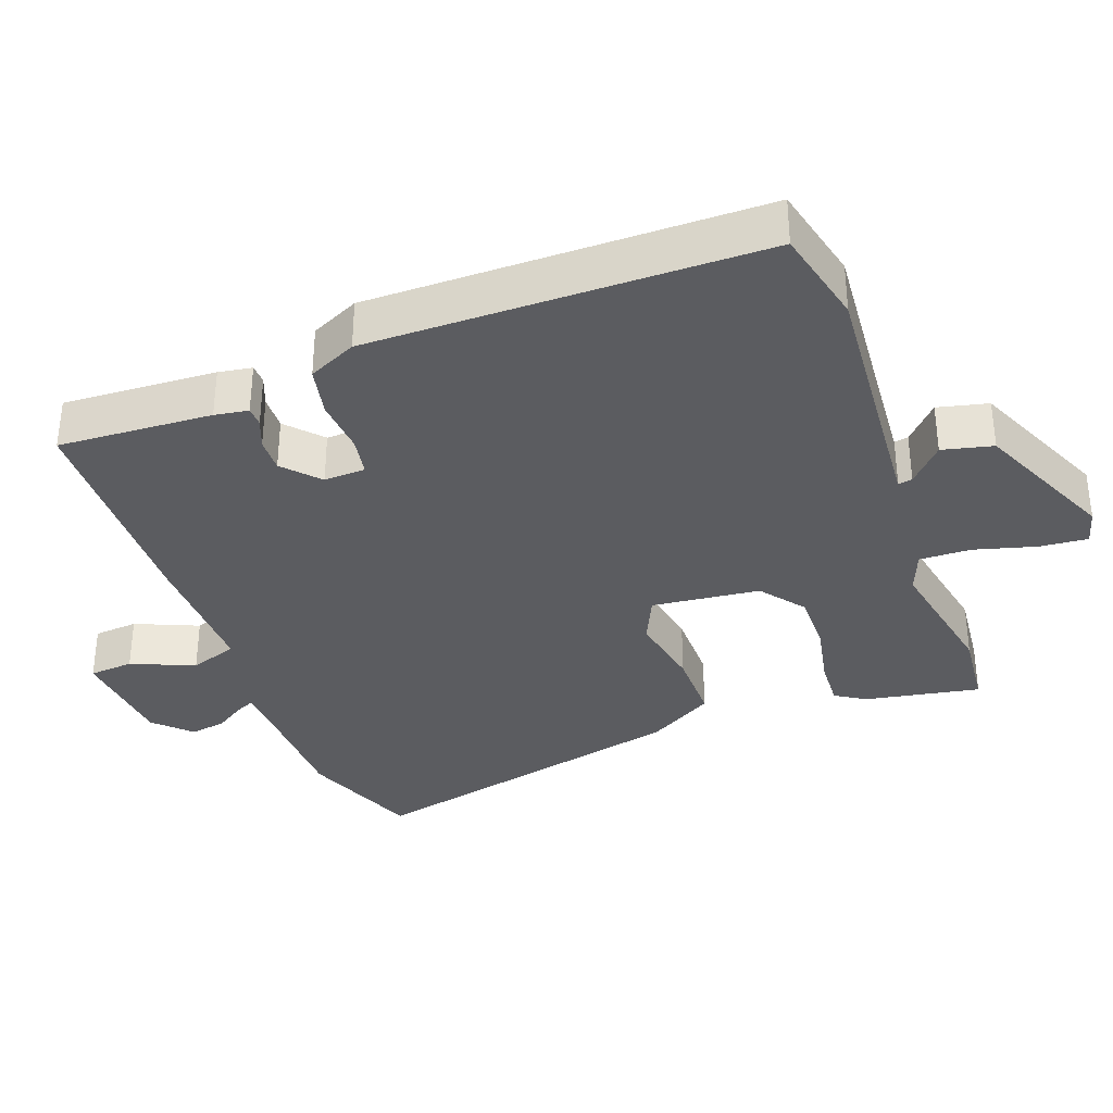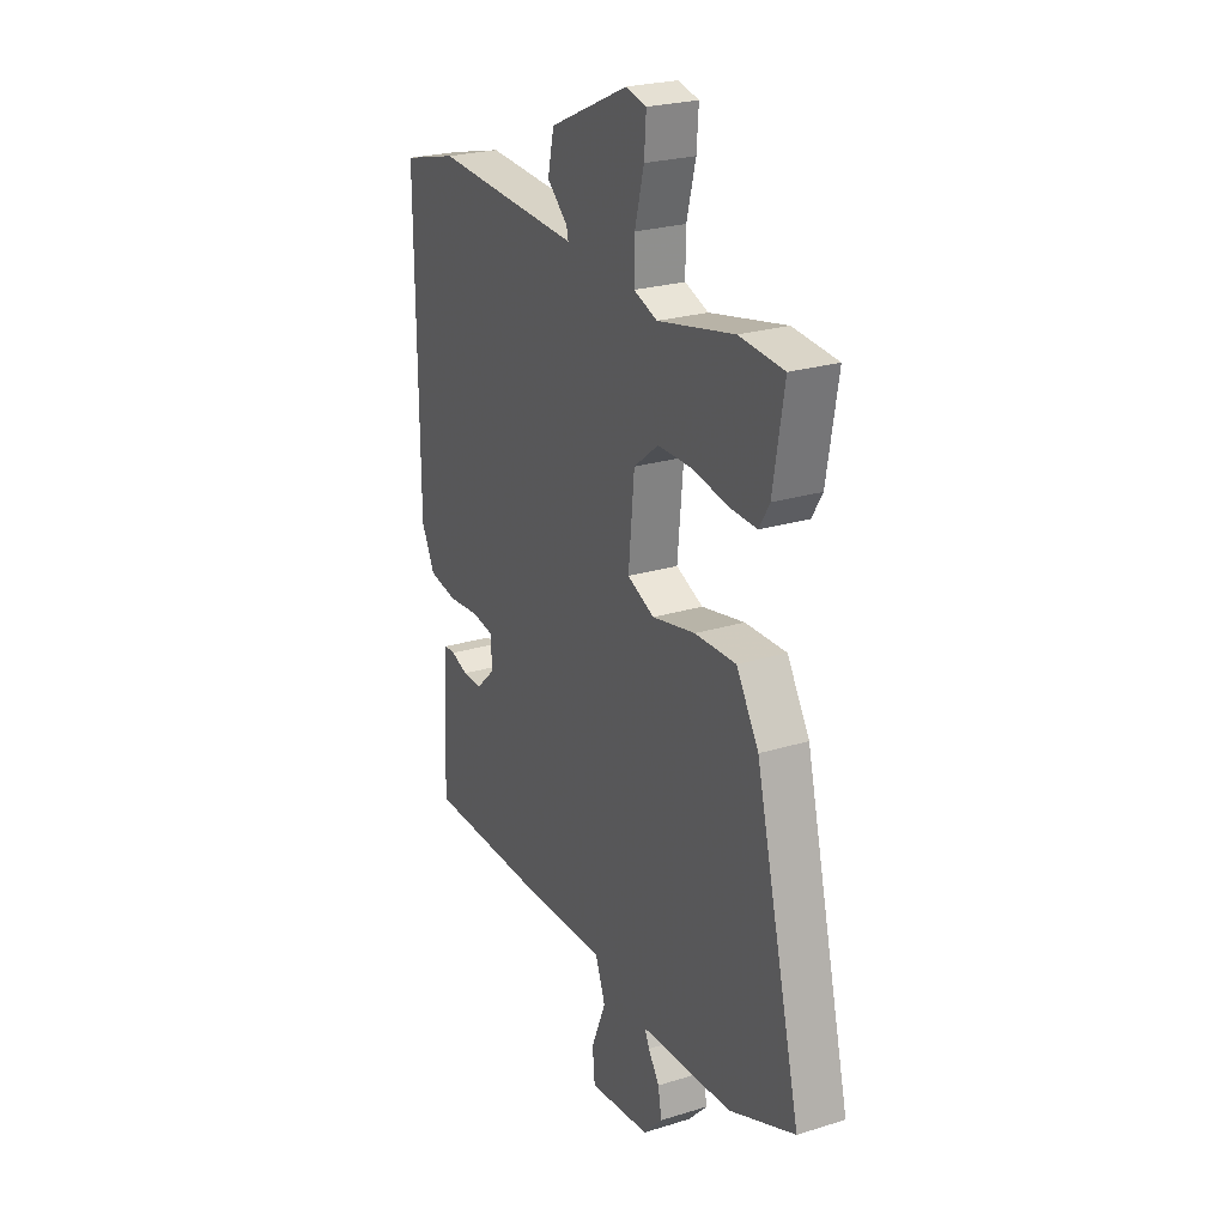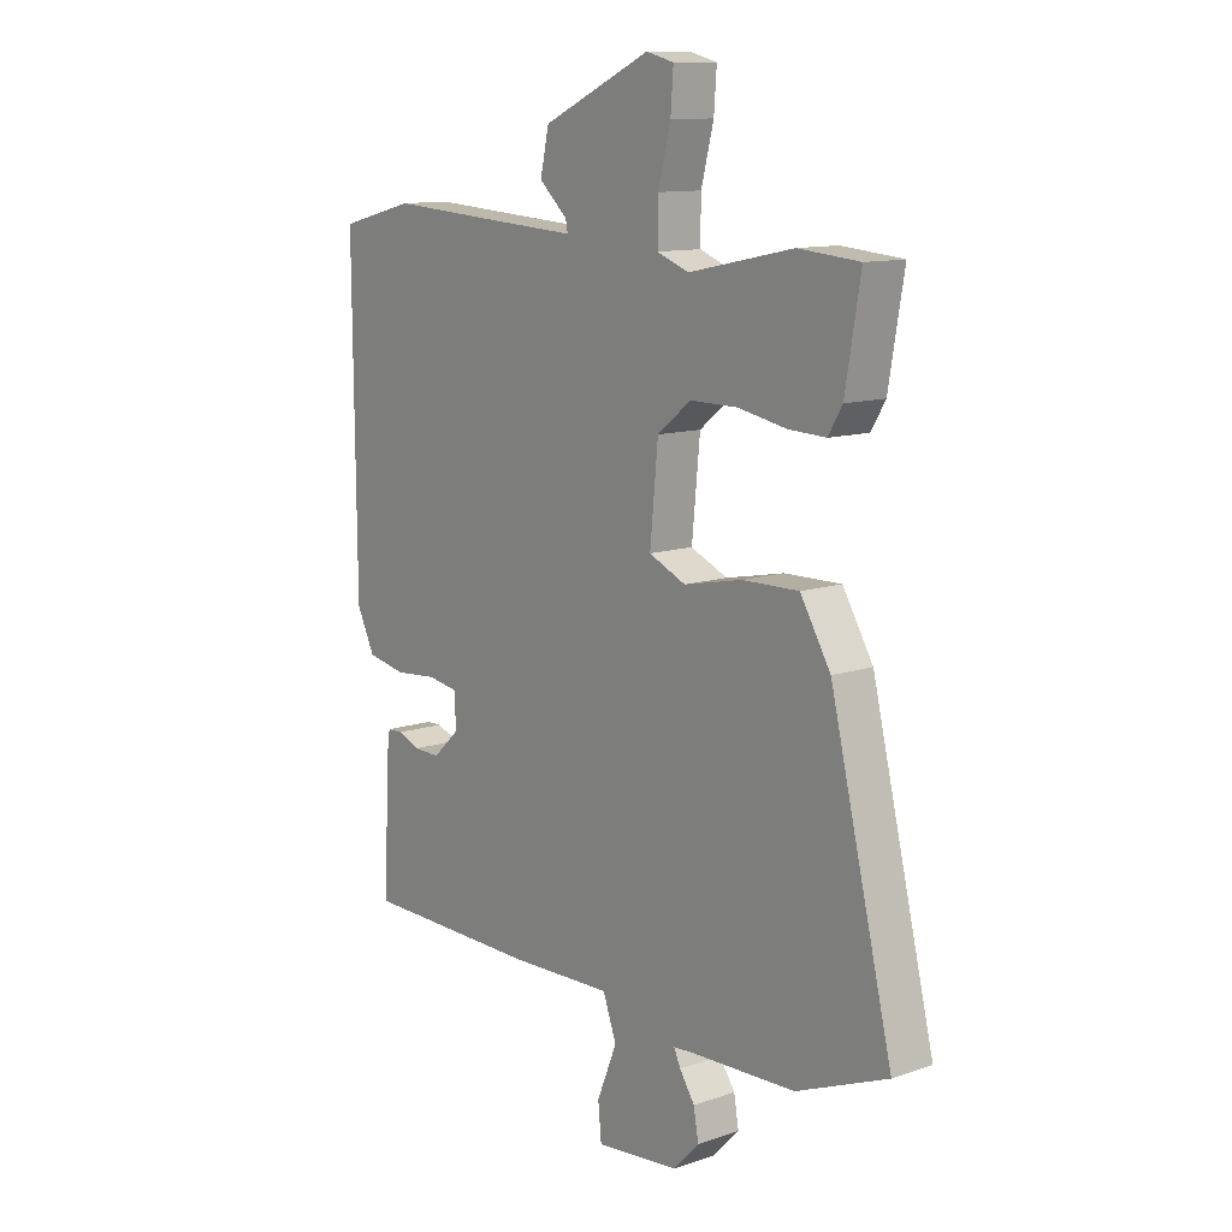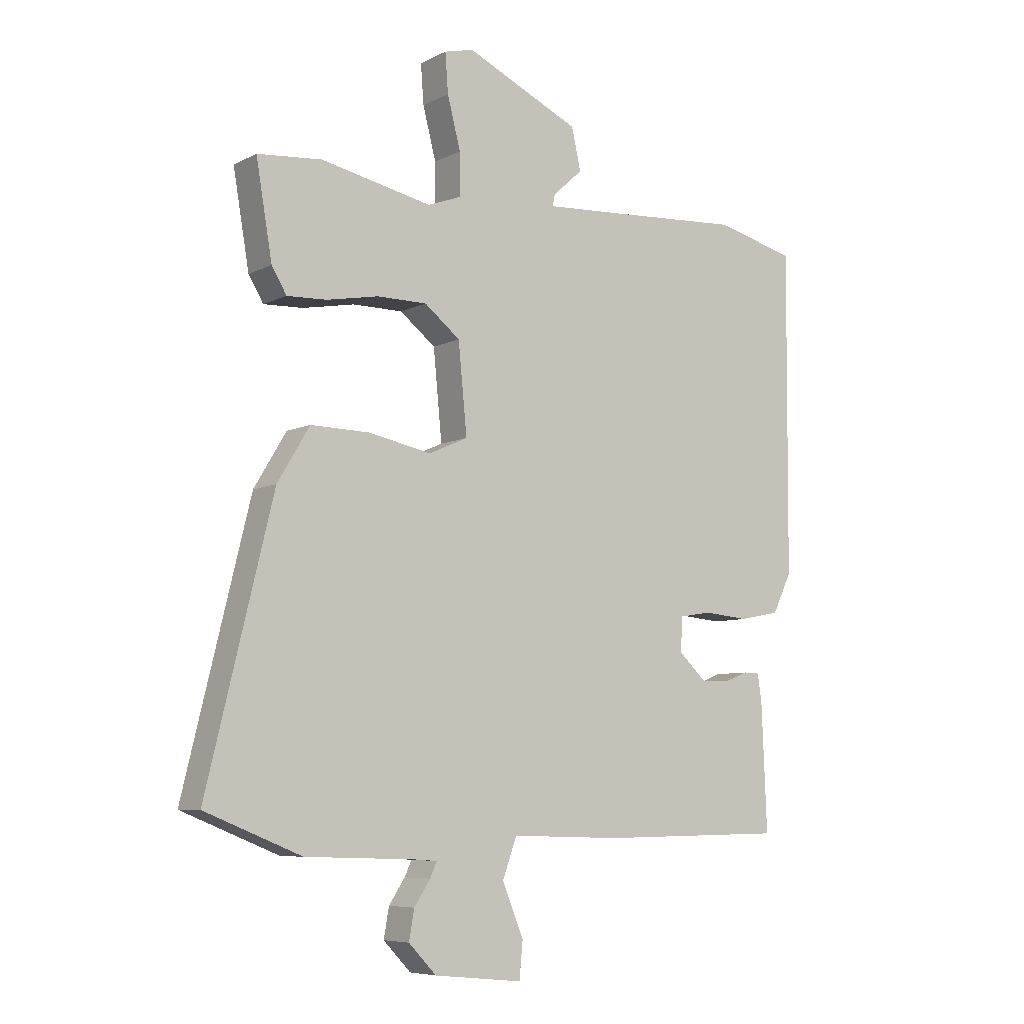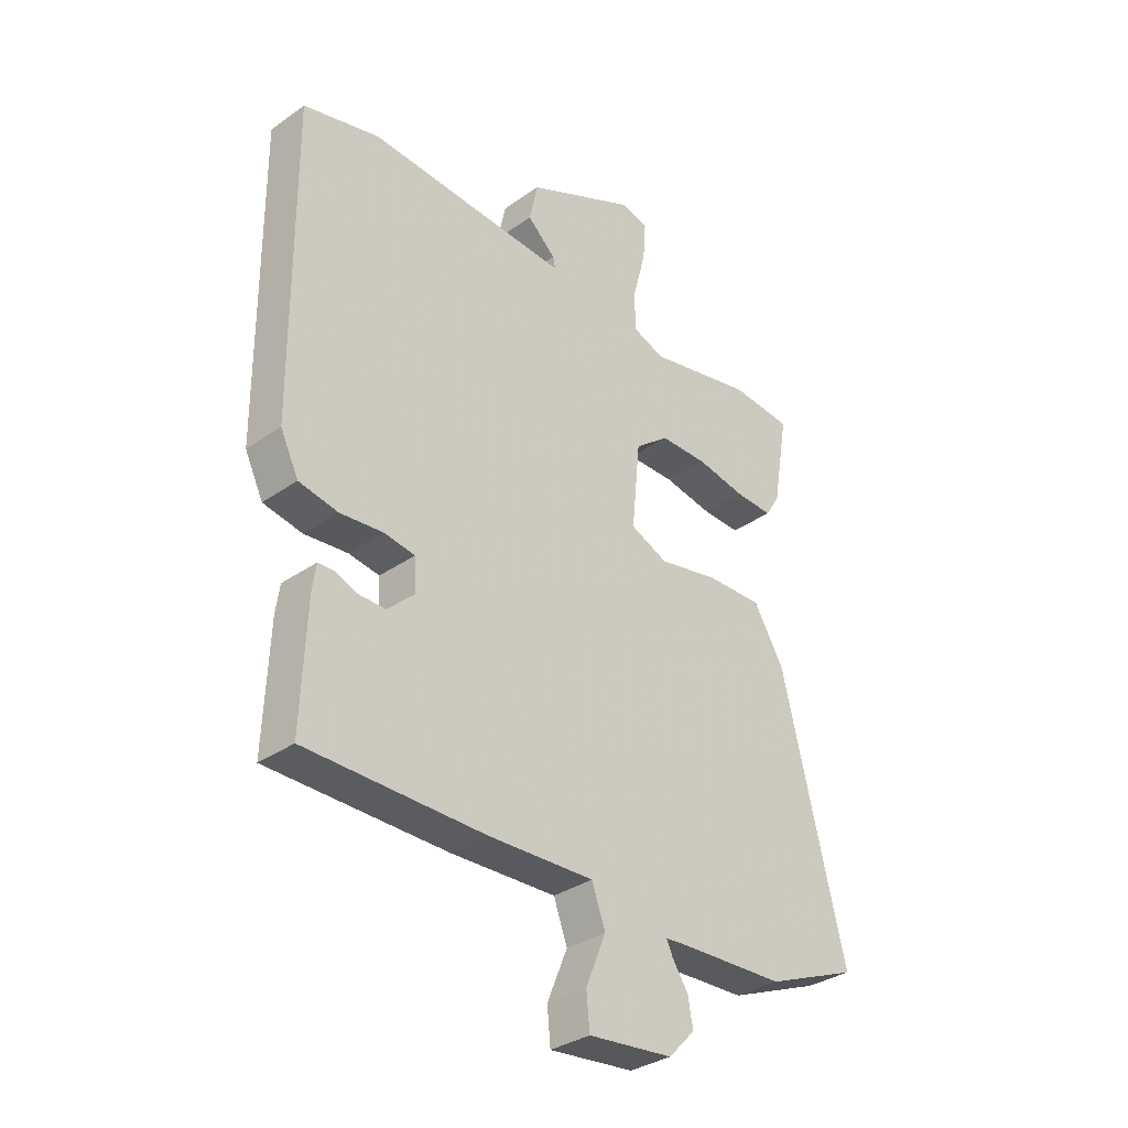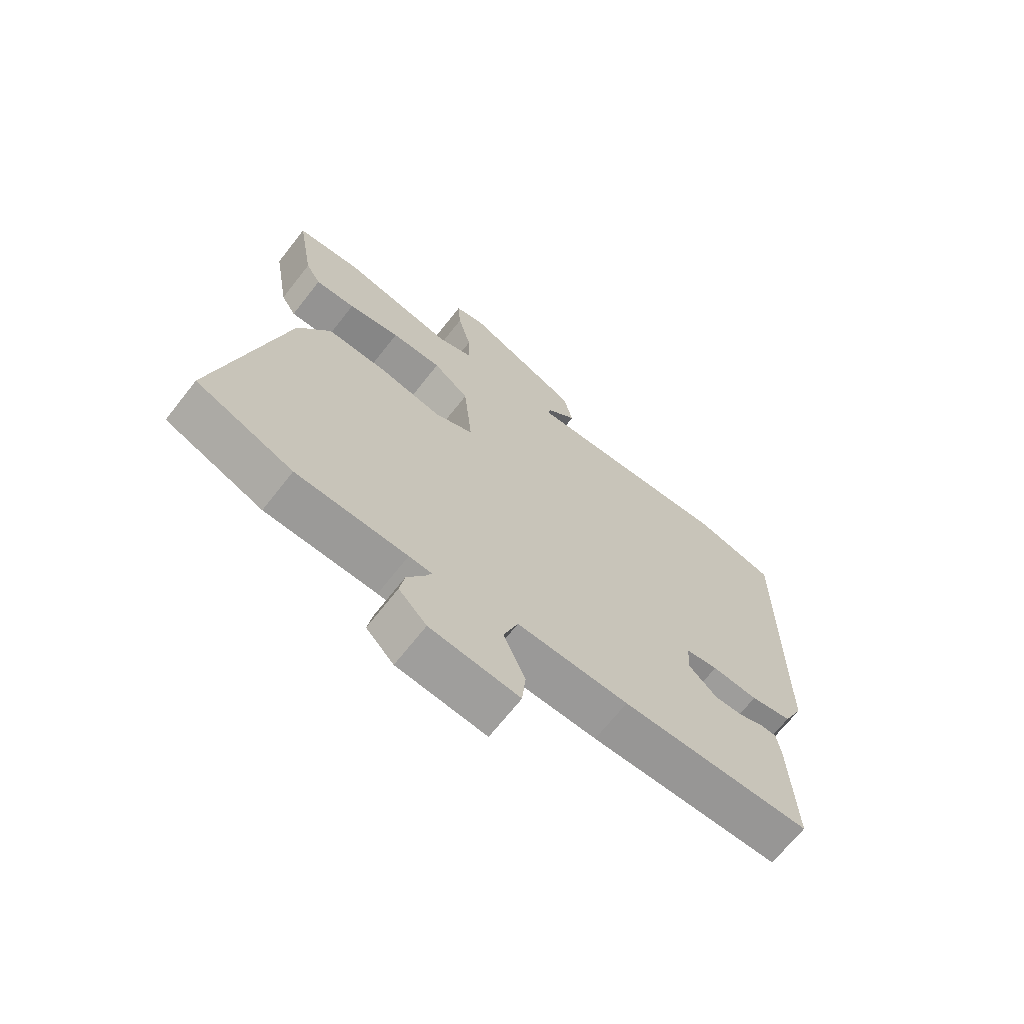
<metadata>
{"format":"obj","ext":"obj","renderer":"f3d","projection":"perspective","resolution":1024,"background":"white","views":[{"elev":-34.7,"azim":-70.6,"up":"+Y"},{"elev":24.3,"azim":63.0,"up":"+Z"},{"elev":11.7,"azim":51.0,"up":"+Z"},{"elev":-7.1,"azim":144.4,"up":"+Z"},{"elev":-33.3,"azim":-46.1,"up":"+Z"},{"elev":-68.2,"azim":141.9,"up":"+Z"}]}
</metadata>
<code>
v -0.532 0.07 0.492
v -0.393 0.07 0.527
v -0.183 0.07 0.513
v -0.025 0.07 0.503
v -0.029 0.07 0.523
v -0.081 0.07 0.57
v -0.065 0.07 0.642
v 0.134 0.07 0.733
v 0.185 0.07 0.72
v 0.18 0.07 0.652
v 0.157 0.07 0.563
v 0.156 0.07 0.49
v 0.215 0.07 0.468
v 0.408 0.07 0.508
v 0.52 0.07 0.498
v 0.492 0.07 0.334
v 0.466 0.07 0.291
v 0.397 0.07 0.294
v 0.307 0.07 0.311
v 0.22 0.07 0.311
v 0.158 0.07 0.262
v 0.143 0.07 0.108
v 0.211 0.07 0.078
v 0.319 0.07 0.1
v 0.423 0.07 0.102
v 0.479 0.07 0.009
v 0.594 0.07 -0.462
v 0.426 0.07 -0.53
v 0.234 0.07 -0.537
v 0.195 0.07 -0.54
v 0.207 0.07 -0.566
v 0.235 0.07 -0.608
v 0.244 0.07 -0.659
v 0.196 0.07 -0.709
v 0.042 0.07 -0.725
v 0.036 0.07 -0.662
v 0.073 0.07 -0.572
v 0.048 0.07 -0.504
v -0.144 0.07 -0.51
v -0.47 0.07 -0.506
v -0.461 0.07 -0.287
v -0.454 0.07 -0.239
v -0.426 0.07 -0.238
v -0.384 0.07 -0.254
v -0.335 0.07 -0.255
v -0.286 0.07 -0.209
v -0.289 0.07 -0.15
v -0.345 0.07 -0.141
v -0.424 0.07 -0.148
v -0.495 0.07 -0.134
v -0.528 0.07 -0.066
v -0.532 0 0.492
v -0.393 0 0.527
v -0.183 0 0.513
v -0.025 0 0.503
v -0.029 0 0.523
v -0.081 0 0.57
v -0.065 0 0.642
v 0.134 0 0.733
v 0.185 0 0.72
v 0.18 0 0.652
v 0.157 0 0.563
v 0.156 0 0.49
v 0.215 0 0.468
v 0.408 0 0.508
v 0.52 0 0.498
v 0.492 0 0.334
v 0.466 0 0.291
v 0.397 0 0.294
v 0.307 0 0.311
v 0.22 0 0.311
v 0.158 0 0.262
v 0.143 0 0.108
v 0.211 0 0.078
v 0.319 0 0.1
v 0.423 0 0.102
v 0.479 0 0.009
v 0.594 0 -0.462
v 0.426 0 -0.53
v 0.234 0 -0.537
v 0.195 0 -0.54
v 0.207 0 -0.566
v 0.235 0 -0.608
v 0.244 0 -0.659
v 0.196 0 -0.709
v 0.042 0 -0.725
v 0.036 0 -0.662
v 0.073 0 -0.572
v 0.048 0 -0.504
v -0.144 0 -0.51
v -0.47 0 -0.506
v -0.461 0 -0.287
v -0.454 0 -0.239
v -0.426 0 -0.238
v -0.384 0 -0.254
v -0.335 0 -0.255
v -0.286 0 -0.209
v -0.289 0 -0.15
v -0.345 0 -0.141
v -0.424 0 -0.148
v -0.495 0 -0.134
v -0.528 0 -0.066
f 1 2 3
f 51 1 3
f 50 51 3
f 49 50 3
f 48 49 3
f 47 48 3 4
f 46 47 4
f 42 43 44
f 41 42 44
f 40 41 44
f 39 40 44
f 38 39 44
f 38 44 45
f 35 36 37
f 34 35 37
f 33 34 37
f 32 33 37
f 31 32 37
f 30 31 37 38
f 38 45 46
f 30 38 46
f 29 30 46
f 28 29 46
f 27 28 46
f 26 27 46
f 25 26 46
f 24 25 46
f 23 24 46
f 17 18 19
f 16 17 19
f 15 16 19
f 14 15 19
f 13 14 19
f 12 13 19 20
f 9 10 11
f 8 9 11
f 7 8 11
f 6 7 11
f 5 6 11
f 4 5 11 12
f 22 23 46
f 46 4 12
f 22 46 12
f 21 22 12
f 12 20 21
f 54 53 52
f 54 52 102
f 54 102 101
f 54 101 100
f 54 100 99
f 55 54 99 98
f 55 98 97
f 95 94 93
f 95 93 92
f 95 92 91
f 95 91 90
f 95 90 89
f 96 95 89
f 88 87 86
f 88 86 85
f 88 85 84
f 88 84 83
f 88 83 82
f 89 88 82 81
f 97 96 89
f 97 89 81
f 97 81 80
f 97 80 79
f 97 79 78
f 97 78 77
f 97 77 76
f 97 76 75
f 97 75 74
f 70 69 68
f 70 68 67
f 70 67 66
f 70 66 65
f 70 65 64
f 71 70 64 63
f 62 61 60
f 62 60 59
f 62 59 58
f 62 58 57
f 62 57 56
f 63 62 56 55
f 97 74 73
f 63 55 97
f 63 97 73
f 63 73 72
f 72 71 63
f 1 52 53 2
f 2 53 54 3
f 3 54 55 4
f 4 55 56 5
f 5 56 57 6
f 6 57 58 7
f 7 58 59 8
f 8 59 60 9
f 9 60 61 10
f 10 61 62 11
f 11 62 63 12
f 12 63 64 13
f 13 64 65 14
f 14 65 66 15
f 15 66 67 16
f 16 67 68 17
f 17 68 69 18
f 18 69 70 19
f 19 70 71 20
f 20 71 72 21
f 21 72 73 22
f 22 73 74 23
f 23 74 75 24
f 24 75 76 25
f 25 76 77 26
f 26 77 78 27
f 27 78 79 28
f 28 79 80 29
f 29 80 81 30
f 30 81 82 31
f 31 82 83 32
f 32 83 84 33
f 33 84 85 34
f 34 85 86 35
f 35 86 87 36
f 36 87 88 37
f 37 88 89 38
f 38 89 90 39
f 39 90 91 40
f 40 91 92 41
f 41 92 93 42
f 42 93 94 43
f 43 94 95 44
f 44 95 96 45
f 45 96 97 46
f 46 97 98 47
f 47 98 99 48
f 48 99 100 49
f 49 100 101 50
f 50 101 102 51
f 51 102 52 1

</code>
